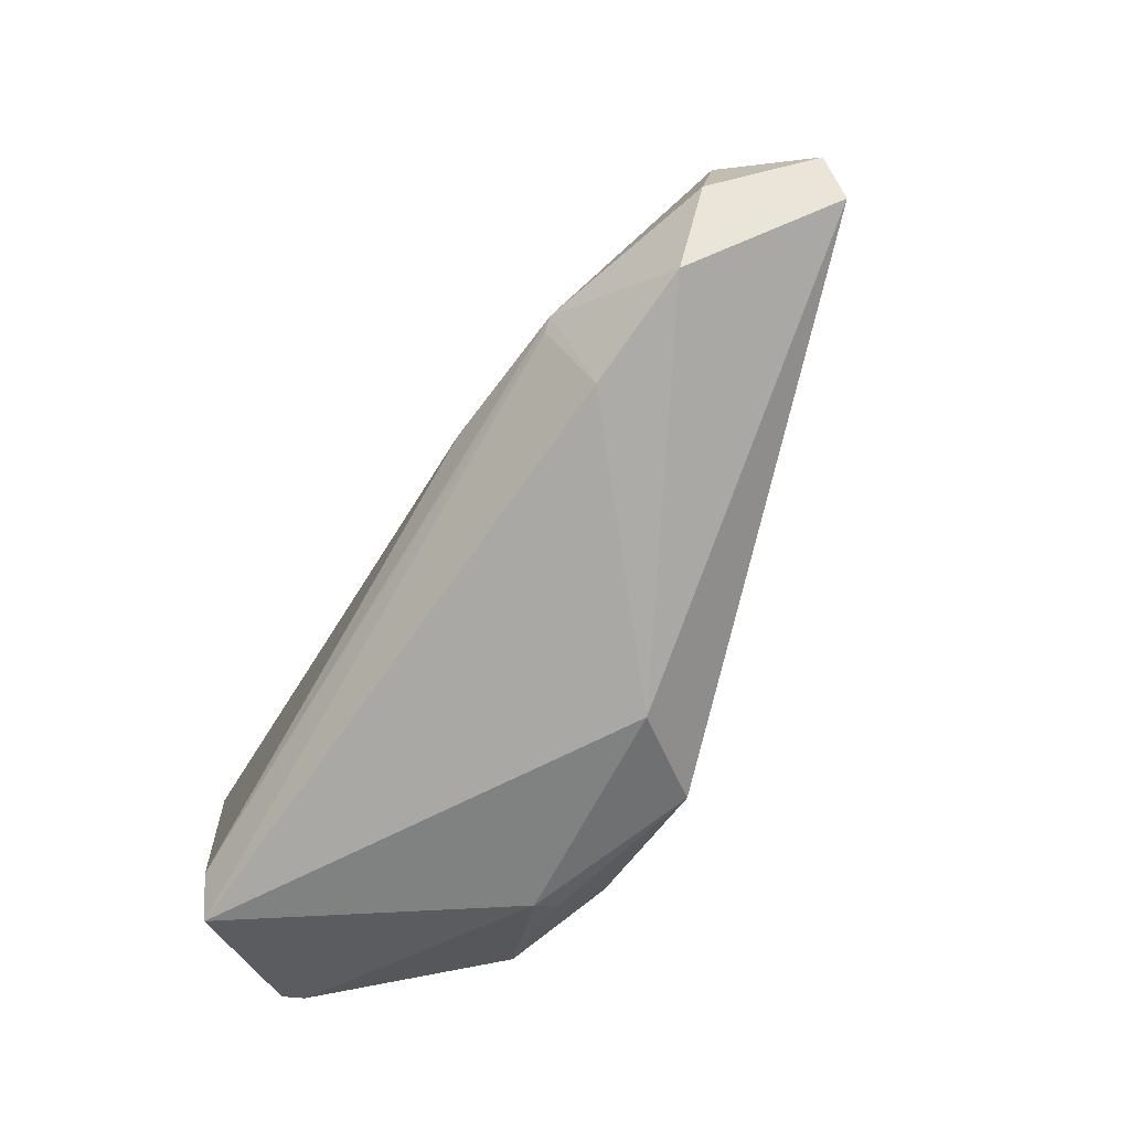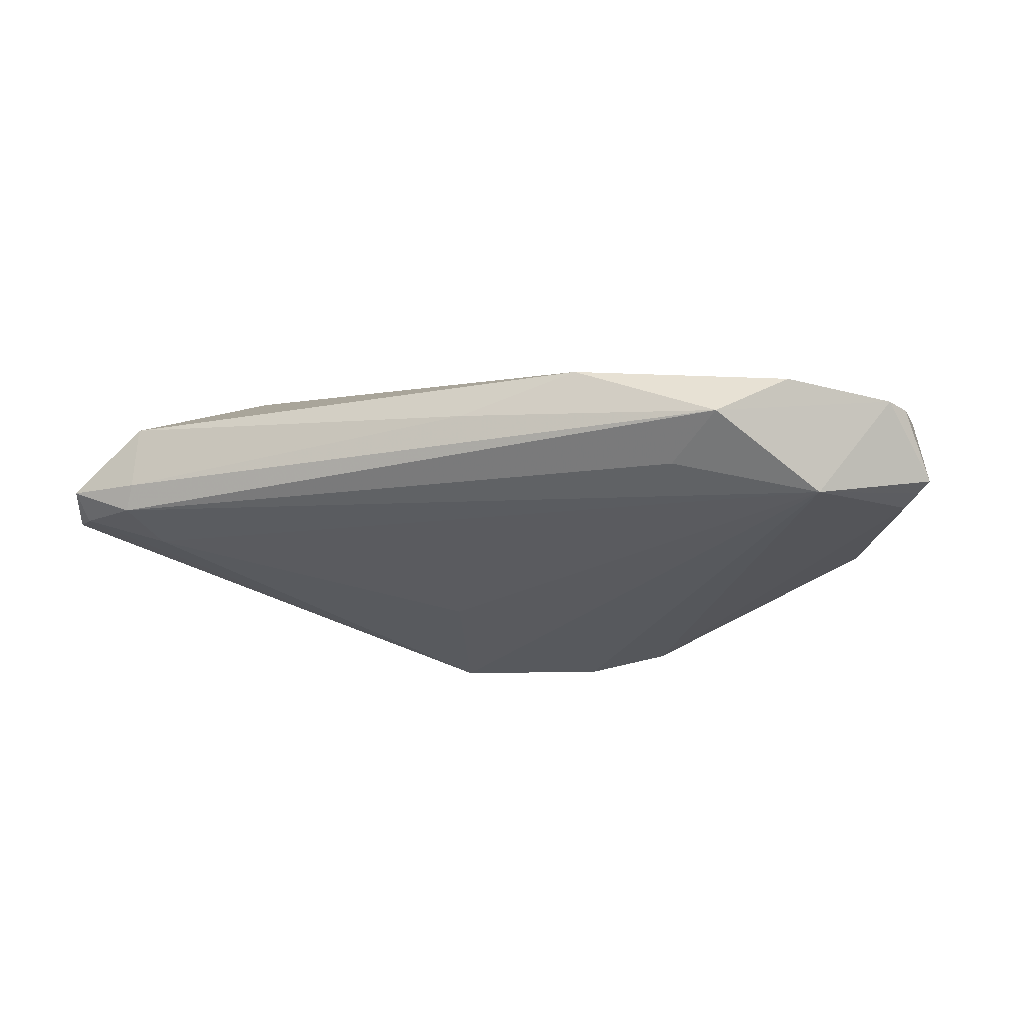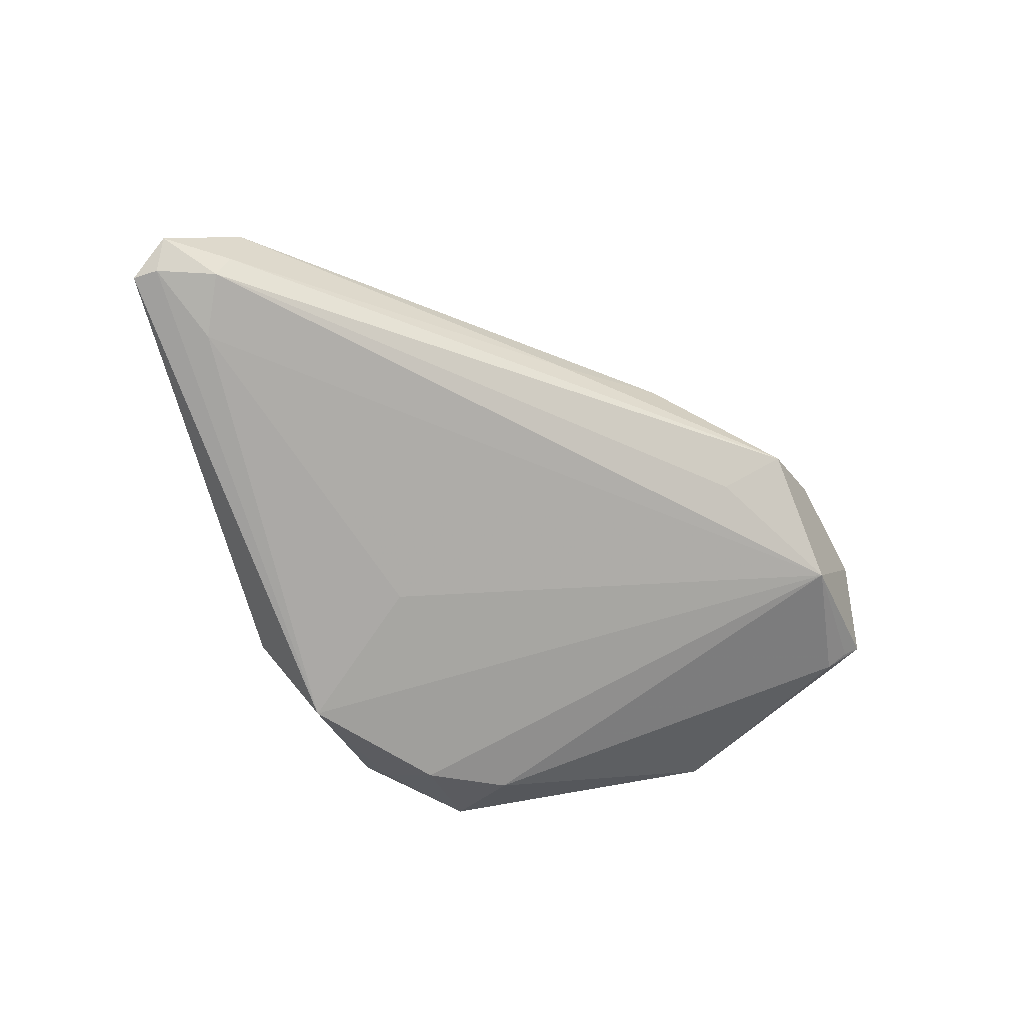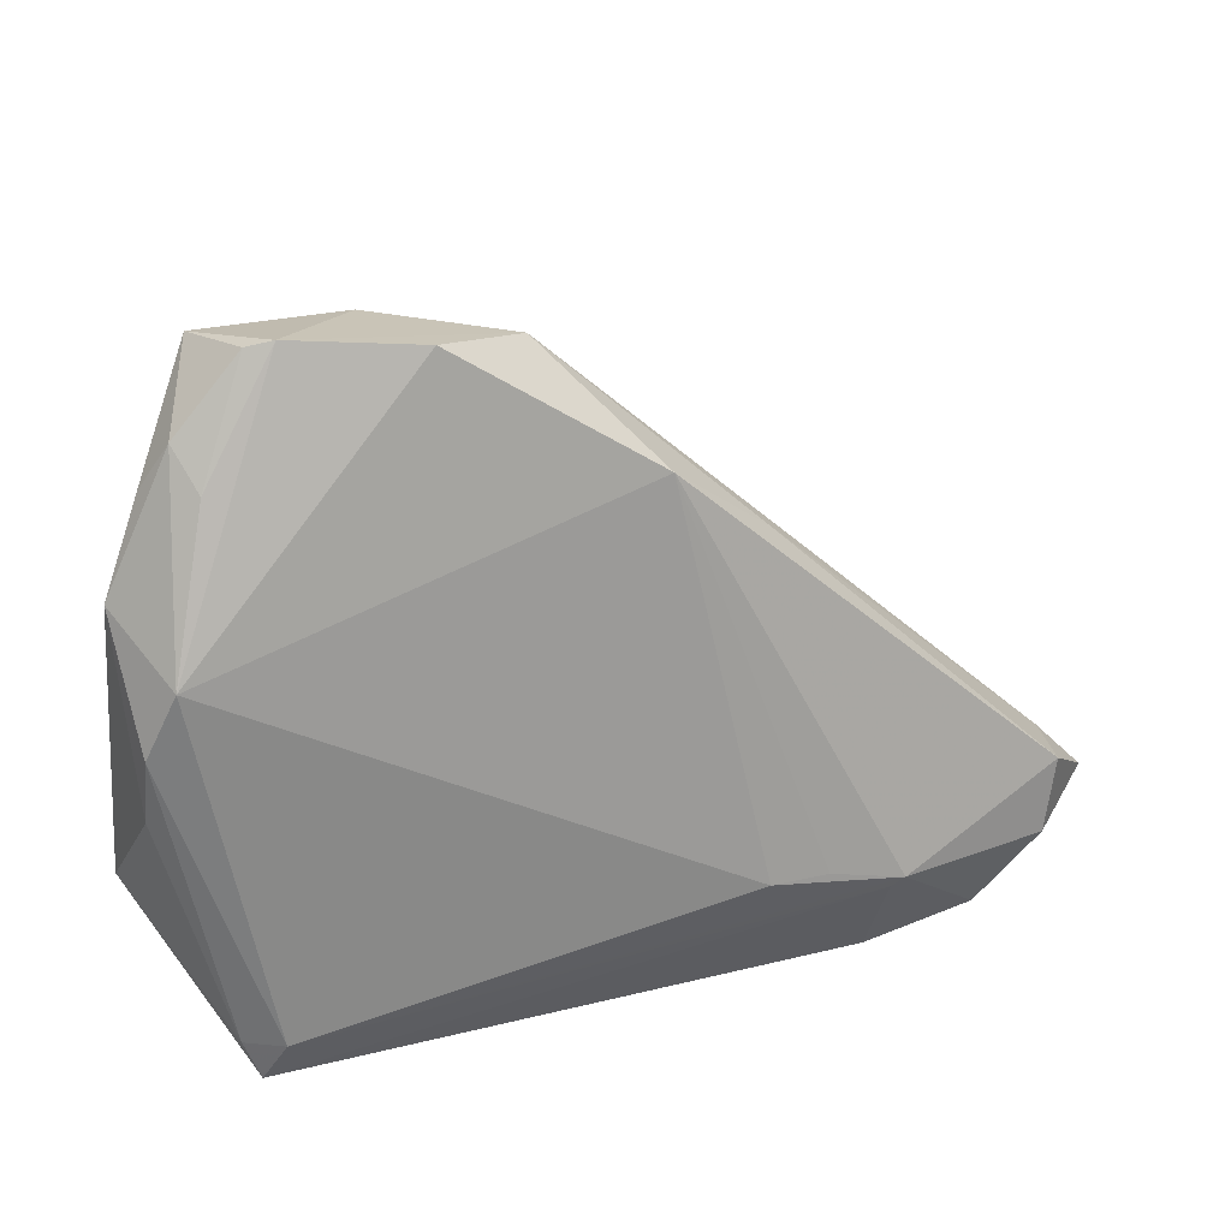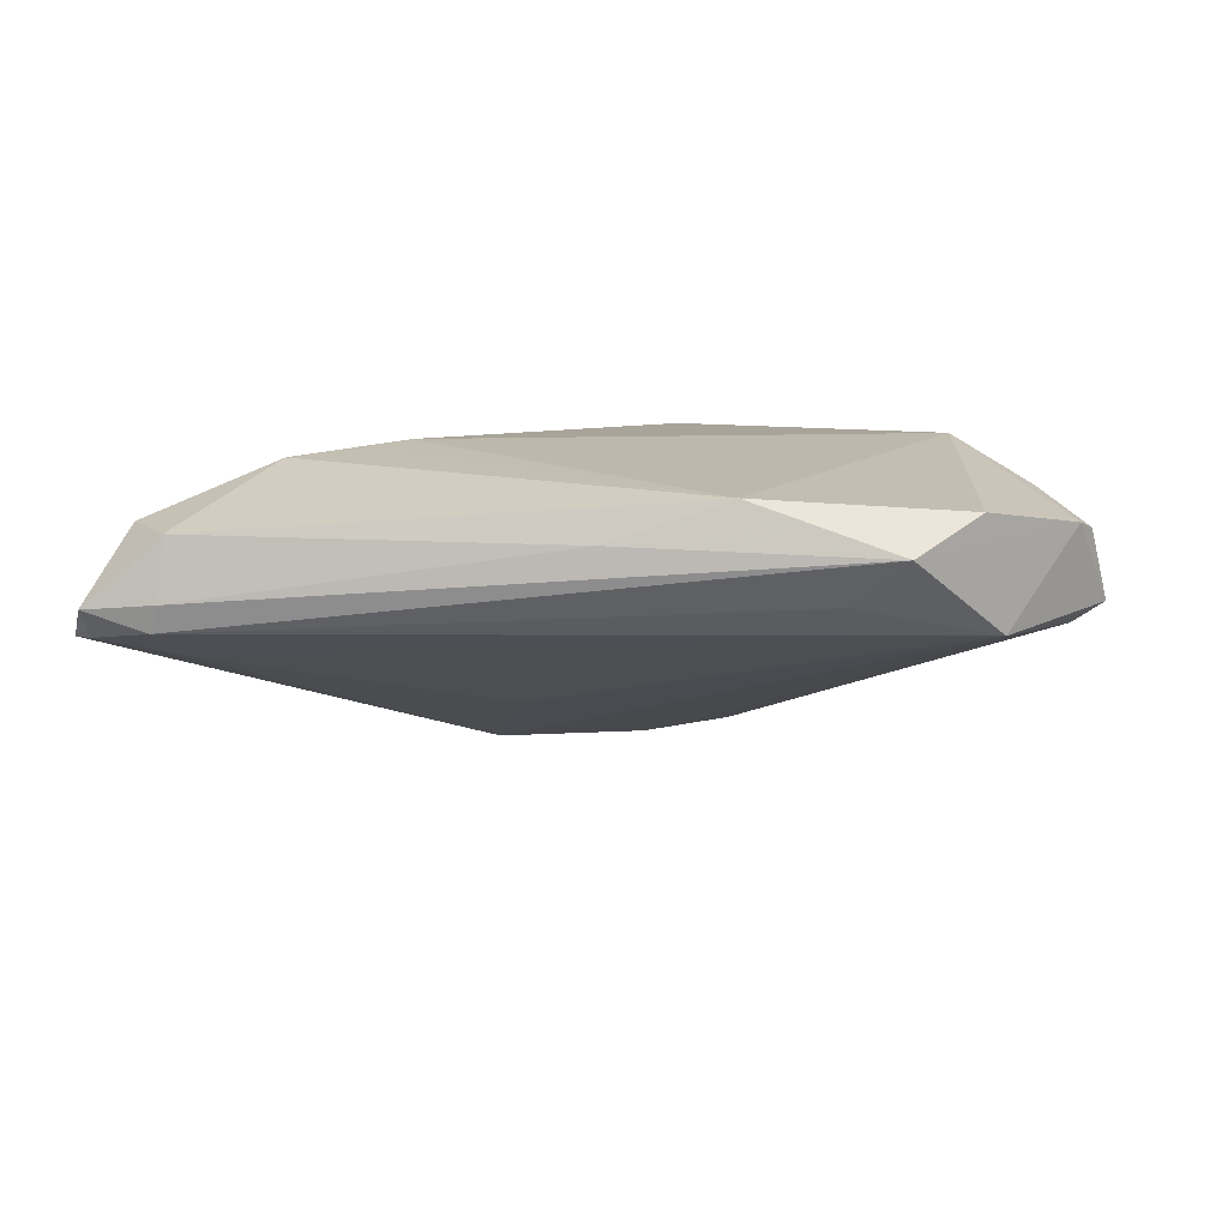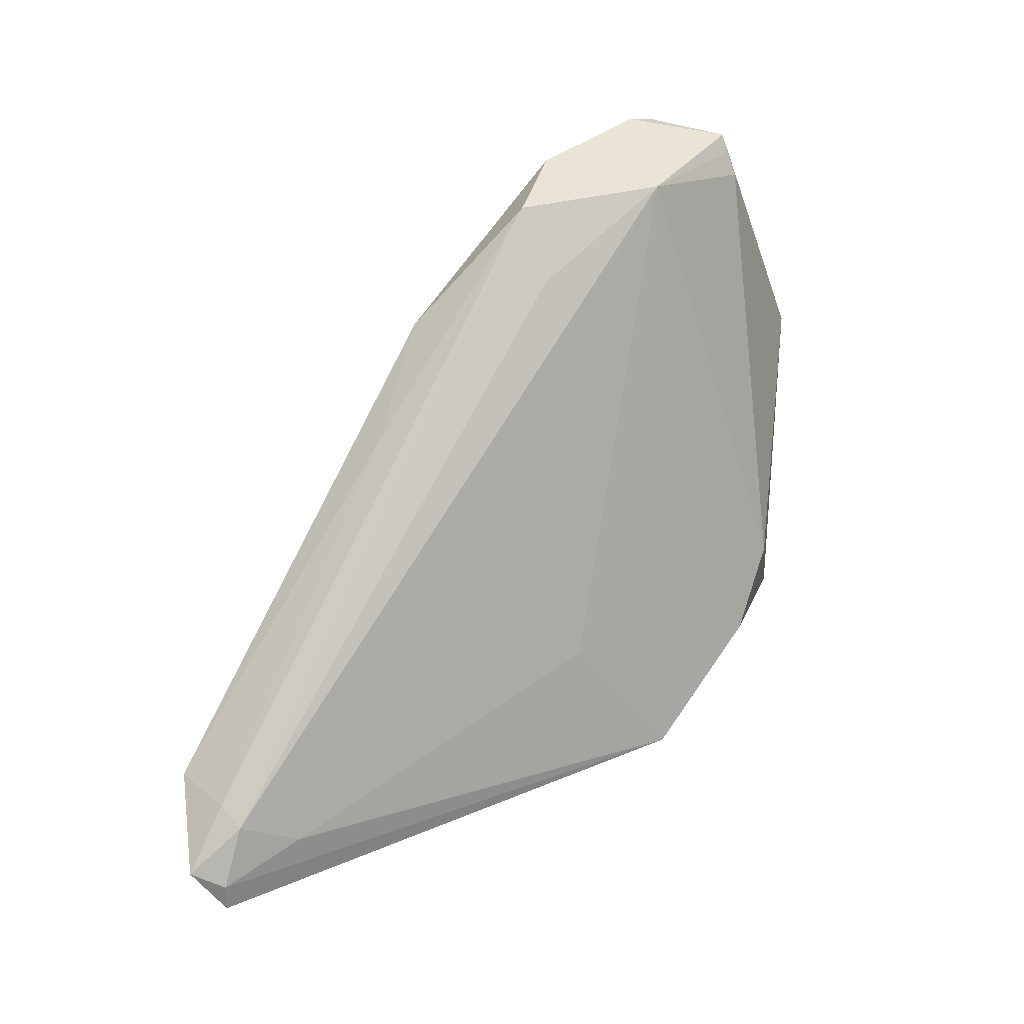
<metadata>
{"format":"obj","ext":"obj","renderer":"f3d","projection":"perspective","resolution":1024,"background":"white","views":[{"elev":-76.0,"azim":59.3,"up":"+Y"},{"elev":-9.5,"azim":154.7,"up":"+Z"},{"elev":-55.0,"azim":112.5,"up":"+Z"},{"elev":26.7,"azim":-16.2,"up":"+Y"},{"elev":7.3,"azim":139.4,"up":"+Z"},{"elev":34.4,"azim":131.7,"up":"+Y"}]}
</metadata>
<code>
v -0.04502 -0.0117 0.0001114
v -0.01464 -0.02598 -0.01695
v 0.00328 0.03937 -0.001714
v -0.04379 0.0239 0.006789
v 0.02487 -0.01587 0.01627
v 0.06356 -0.01091 0.006945
v -0.03436 -0.02681 0.01378
v 0.04181 -0.01885 0.01448
v -0.0208 -0.005935 -0.02307
v 0.03981 -0.03176 0.007738
v 0.06867 -0.02276 -0.005594
v -0.04219 0.001465 0.01265
v 0.07094 -0.01763 -0.001812
v 0.0541 -0.02933 0.006312
v -0.03605 0.04065 0.006943
v 0.001048 0.04737 0.004304
v -0.03182 0.04373 -0.00595
v 0.004356 -0.02456 -0.02528
v -0.04102 -0.01788 -0.001543
v -0.01465 0.04797 -0.00566
v 0.01474 0.03312 0.01119
v 0.01166 -0.03086 -0.0154
v 0.06164 -0.02387 0.003161
v -0.02811 0.04963 0.006471
v -0.02495 0.05037 0.007336
v -0.01464 -0.02274 -0.01988
v 0.04019 -0.02004 0.01411
v -0.03265 0.04848 -0.002872
v 0.01381 -0.007669 -0.01748
v 0.03222 -0.01616 0.0154
v 0.06442 -0.01089 -0.001185
v -0.02979 -0.02653 0.01627
v 0.02739 0.02306 0.005825
v -0.01291 -0.01443 -0.0252
v 0.06844 -0.0194 -0.005471
v -0.03371 0.03611 0.01059
v 0.06193 -0.02018 0.007725
v -0.02556 -0.01519 -0.02033
v -0.03173 0.04657 -0.004256
v -0.03242 -0.03176 0.01402
v -0.009424 0.04893 0.009275
v 0.058 -0.01669 -0.008219
v 0.0646 -0.01255 -0.004672
v -0.04178 0.009519 0.0144
v -0.04148 0.01818 -0.009178
v -0.03936 0.03501 0.004835
v -0.03828 0.01772 0.01627
f 22 18 11
f 20 29 18
f 18 29 42
f 29 20 42
f 2 22 40
f 18 22 2
f 41 47 21
f 16 41 21
f 21 8 6
f 18 2 26
f 26 2 38
f 40 22 10
f 25 20 28
f 47 41 25
f 25 16 20
f 41 16 25
f 20 16 3
f 28 20 39
f 39 17 28
f 20 17 39
f 9 17 20
f 40 1 19
f 19 1 38
f 19 2 40
f 38 2 19
f 44 32 47
f 38 1 45
f 45 9 38
f 17 9 45
f 28 17 45
f 43 3 16
f 43 42 20
f 20 3 43
f 33 16 21
f 21 6 33
f 47 32 5
f 5 32 8
f 21 47 5
f 40 10 27
f 27 10 8
f 27 32 40
f 8 32 27
f 14 22 11
f 14 10 22
f 8 10 14
f 47 25 36
f 34 20 18
f 34 9 20
f 38 9 34
f 18 26 34
f 34 26 38
f 47 36 15
f 4 45 1
f 1 12 4
f 4 12 44
f 4 44 47
f 47 15 4
f 28 45 4
f 42 43 35
f 11 18 35
f 18 42 35
f 31 33 6
f 31 43 16
f 16 33 31
f 30 8 21
f 21 5 30
f 30 5 8
f 37 6 8
f 8 14 37
f 7 1 40
f 7 12 1
f 44 12 7
f 40 32 7
f 32 44 7
f 24 36 25
f 24 15 36
f 24 25 28
f 28 15 24
f 46 15 28
f 28 4 46
f 46 4 15
f 13 31 6
f 11 35 13
f 13 35 43
f 43 31 13
f 6 37 13
f 23 14 11
f 23 37 14
f 11 13 23
f 23 13 37

</code>
